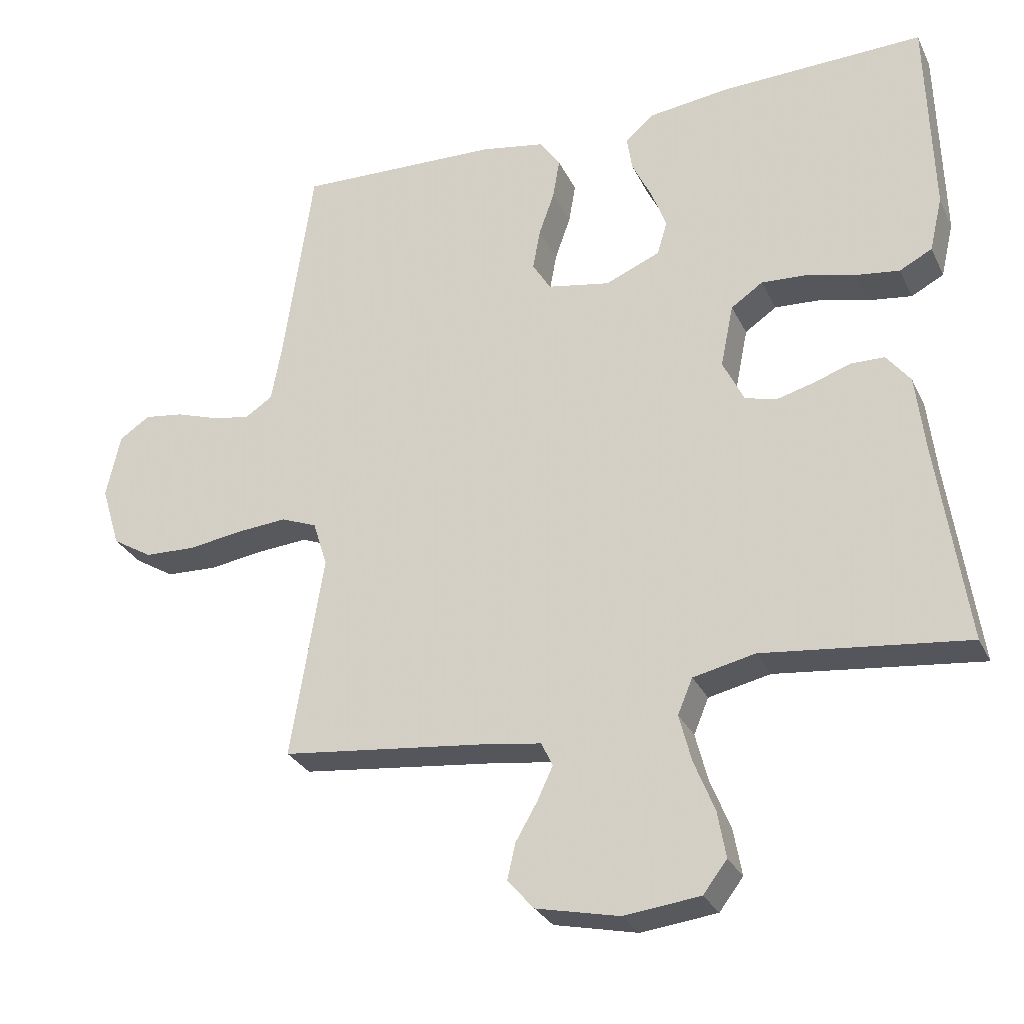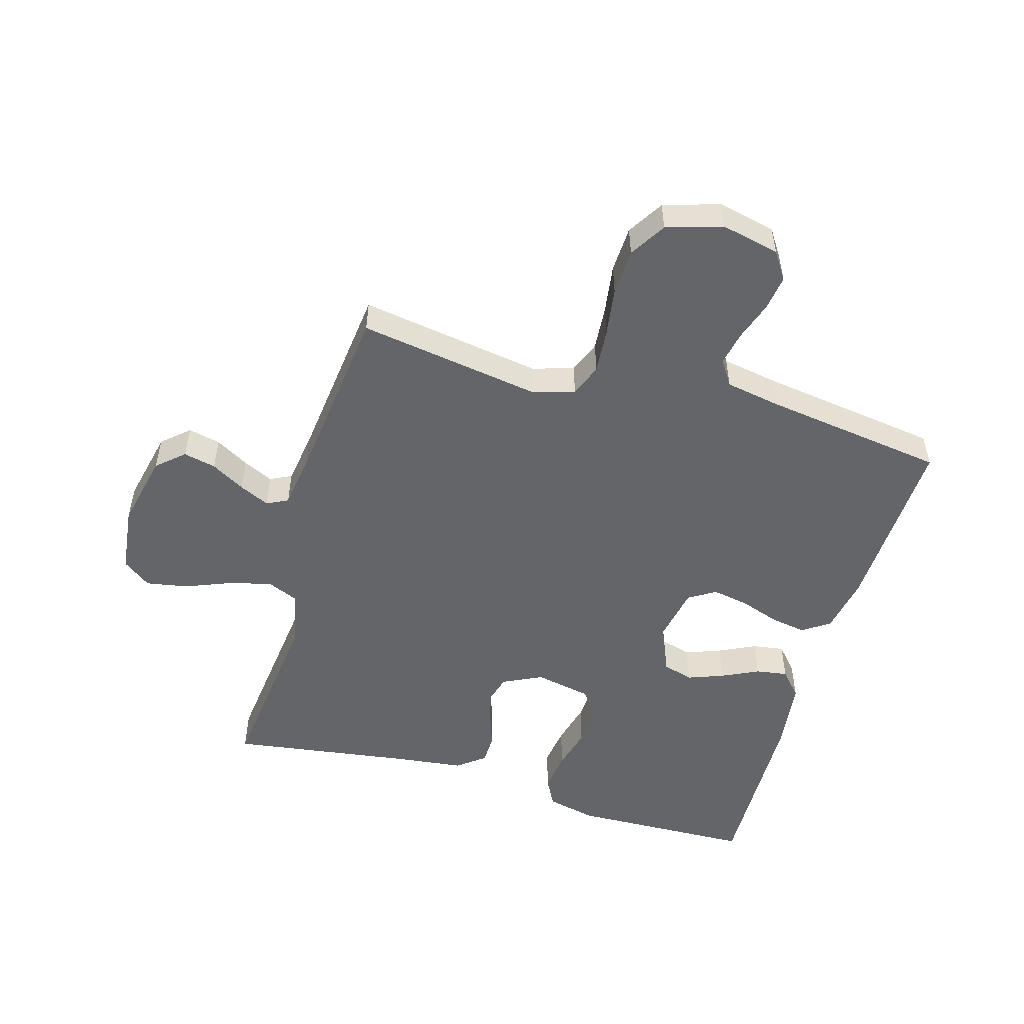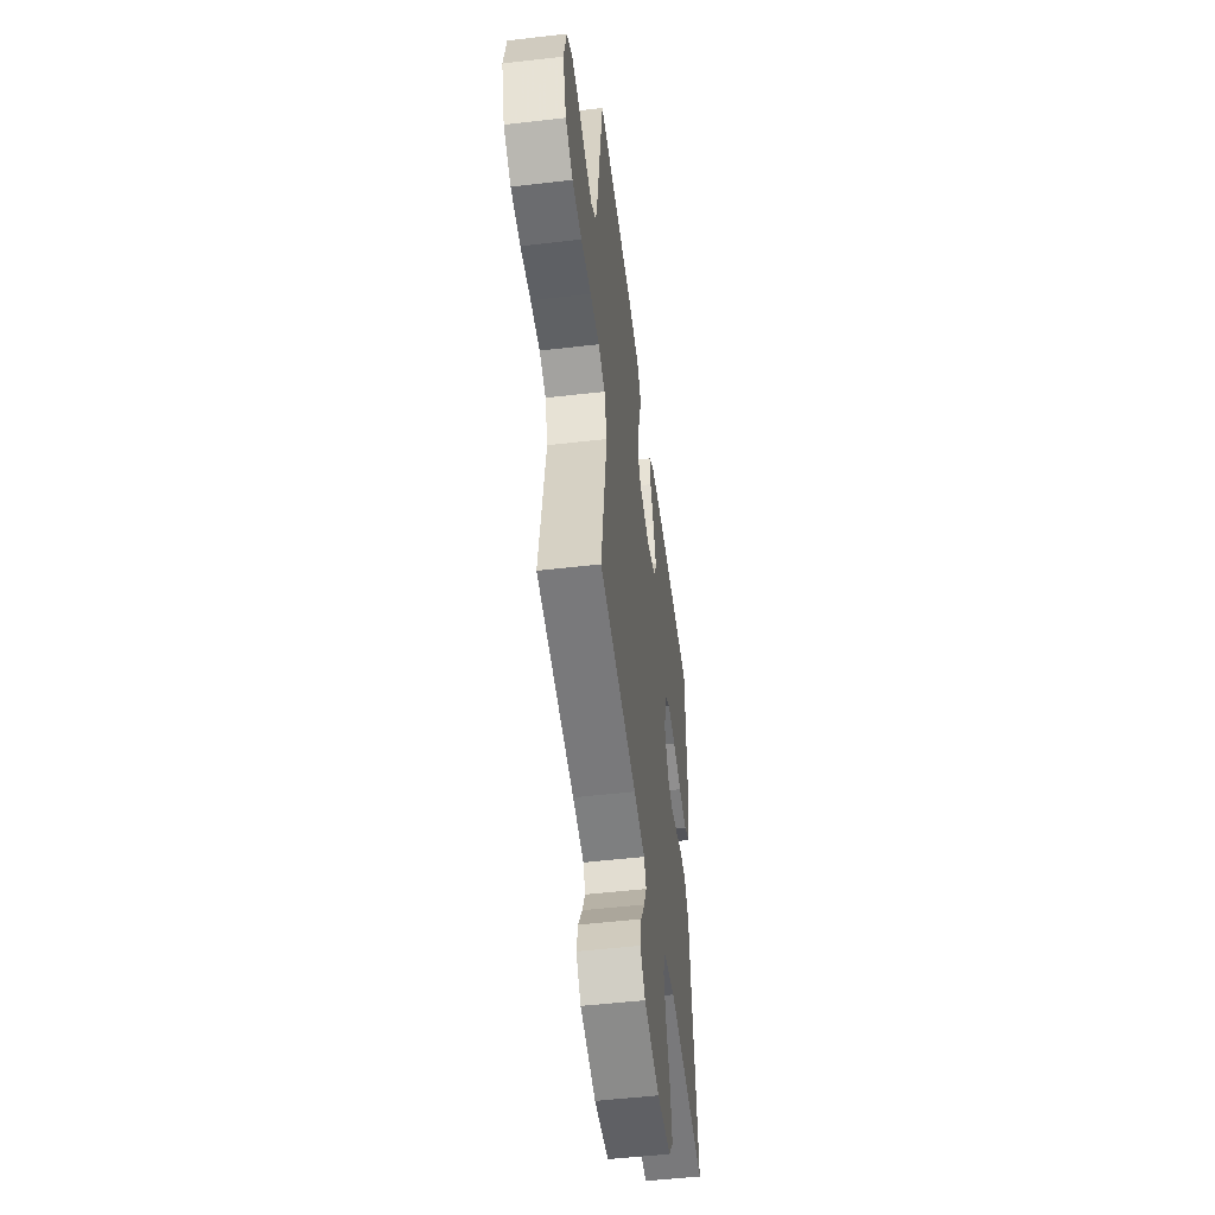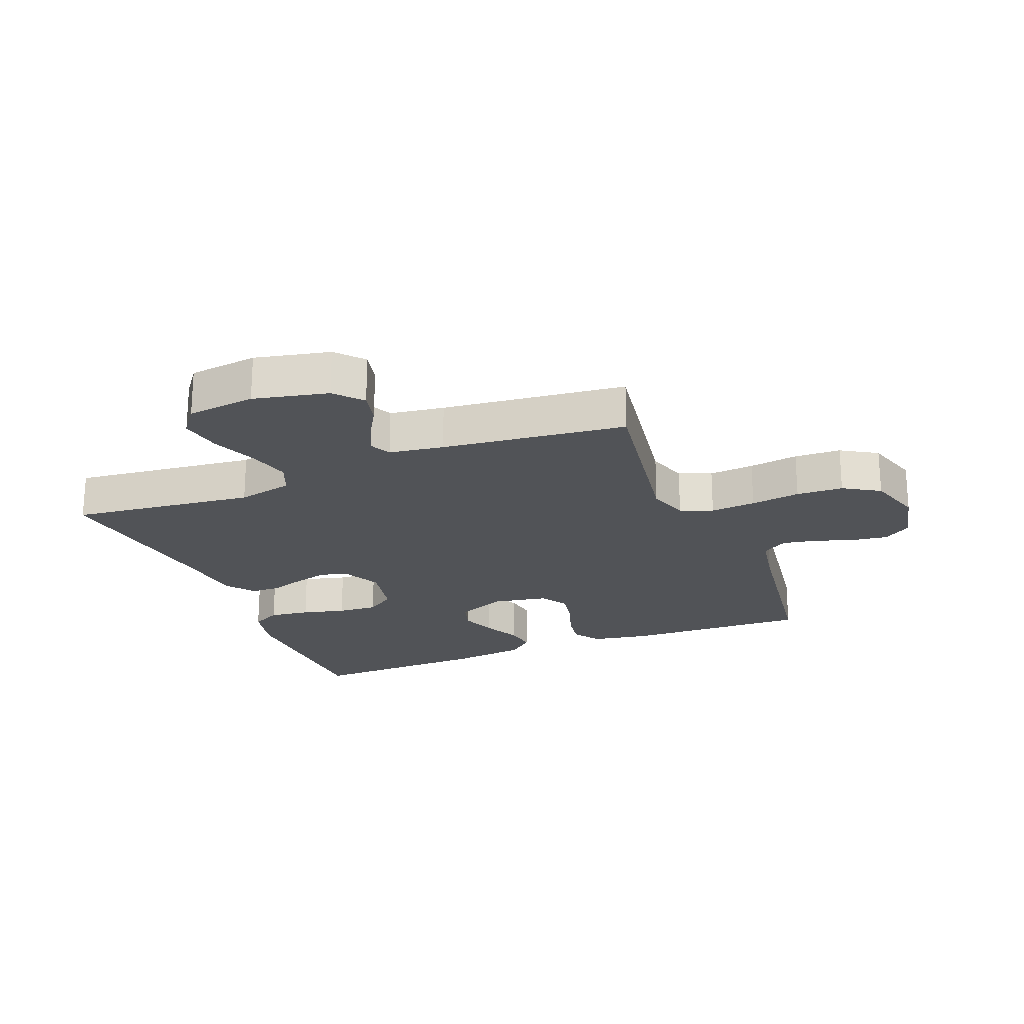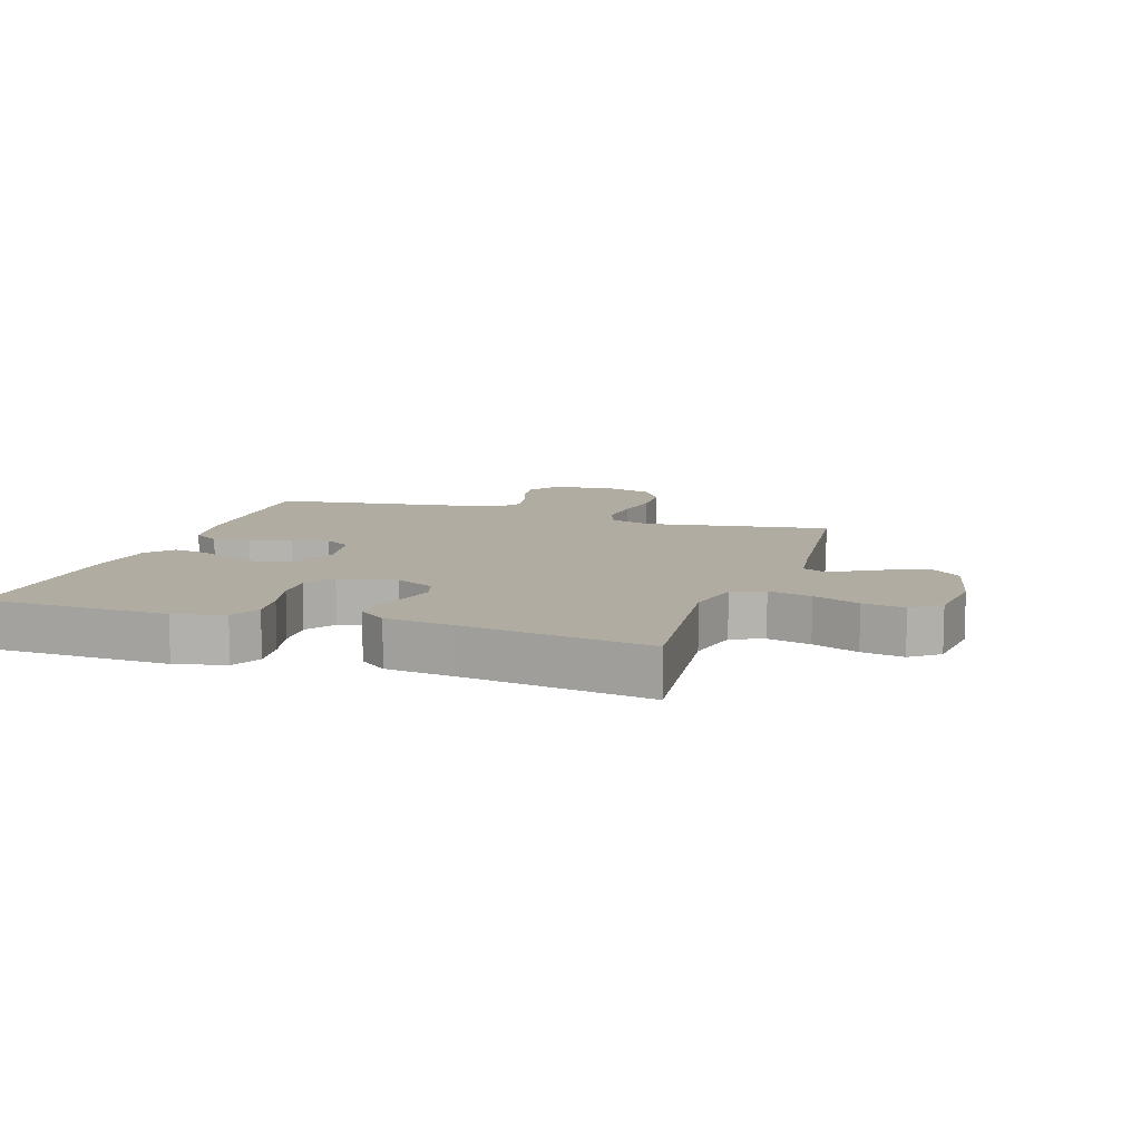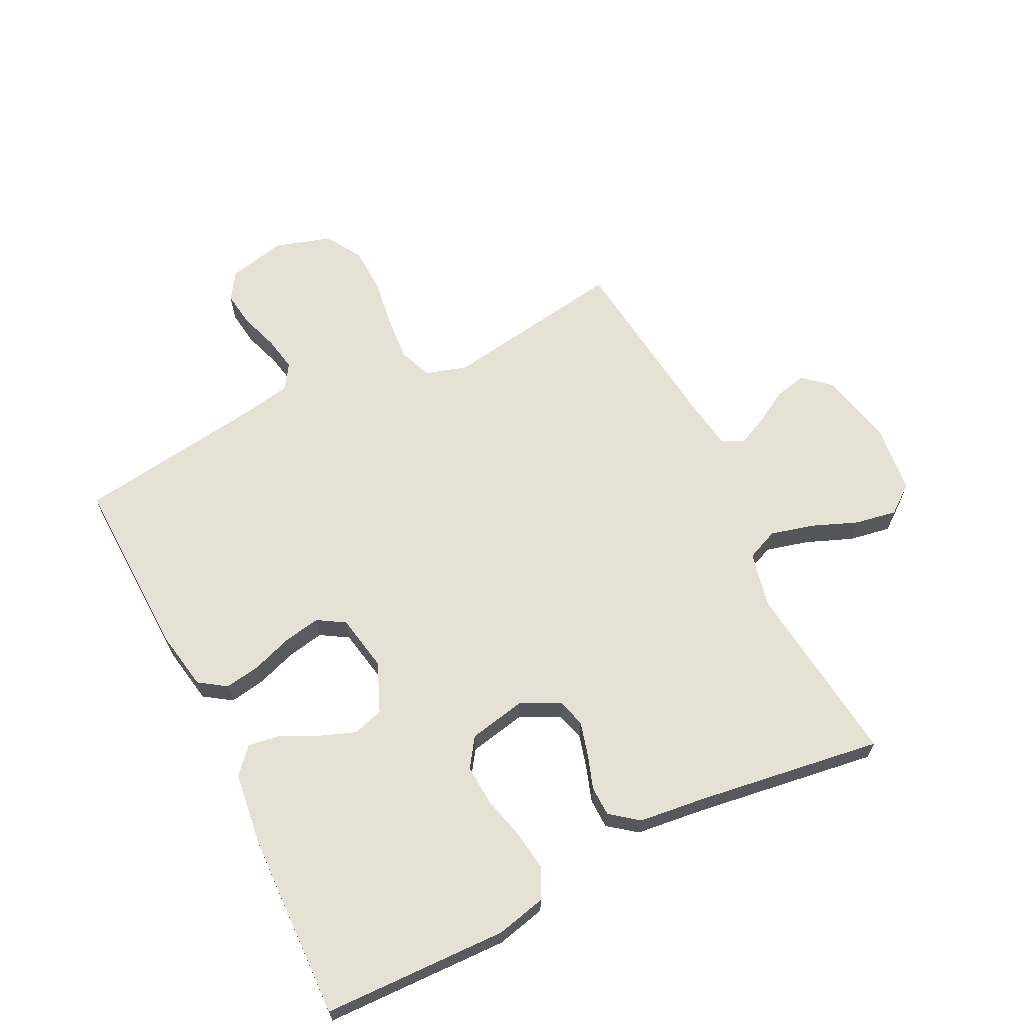
<metadata>
{"format":"obj","ext":"obj","renderer":"f3d","projection":"perspective","resolution":1024,"background":"white","views":[{"elev":-28.9,"azim":21.9,"up":"+Z"},{"elev":-51.4,"azim":-106.1,"up":"+Y"},{"elev":-51.5,"azim":-82.8,"up":"+Z"},{"elev":-22.1,"azim":-158.2,"up":"+Y"},{"elev":10.2,"azim":108.3,"up":"+Y"},{"elev":64.9,"azim":63.6,"up":"+Y"}]}
</metadata>
<code>
v 0.5 0.07 0.5
v 0.508 0.07 0.2
v 0.489 0.07 0.119
v 0.441 0.07 0.094
v 0.375 0.07 0.103
v 0.304 0.07 0.121
v 0.238 0.07 0.125
v 0.191 0.07 0.093
v 0.172 0.07 0
v 0.203 0.07 -0.064
v 0.249 0.07 -0.077
v 0.304 0.07 -0.062
v 0.36 0.07 -0.043
v 0.409 0.07 -0.044
v 0.444 0.07 -0.089
v 0.457 0.07 -0.2
v 0.5 0.07 -0.5
v 0.2 0.07 -0.466
v 0.109 0.07 -0.486
v 0.087 0.07 -0.538
v 0.105 0.07 -0.608
v 0.135 0.07 -0.683
v 0.147 0.07 -0.751
v 0.112 0.07 -0.797
v 0 0.07 -0.81
v -0.122 0.07 -0.783
v -0.161 0.07 -0.739
v -0.149 0.07 -0.686
v -0.117 0.07 -0.631
v -0.094 0.07 -0.582
v -0.111 0.07 -0.547
v -0.2 0.07 -0.534
v -0.5 0.07 -0.5
v -0.452 0.07 -0.2
v -0.473 0.07 -0.133
v -0.526 0.07 -0.112
v -0.6 0.07 -0.118
v -0.681 0.07 -0.13
v -0.757 0.07 -0.127
v -0.816 0.07 -0.091
v -0.844 0.07 0
v -0.823 0.07 0.095
v -0.778 0.07 0.125
v -0.72 0.07 0.117
v -0.657 0.07 0.096
v -0.6 0.07 0.085
v -0.559 0.07 0.112
v -0.543 0.07 0.2
v -0.5 0.07 0.5
v -0.2 0.07 0.49
v -0.105 0.07 0.473
v -0.075 0.07 0.429
v -0.085 0.07 0.37
v -0.108 0.07 0.305
v -0.119 0.07 0.245
v -0.092 0.07 0.201
v 0 0.07 0.184
v 0.081 0.07 0.218
v 0.096 0.07 0.268
v 0.074 0.07 0.327
v 0.045 0.07 0.387
v 0.037 0.07 0.439
v 0.079 0.07 0.476
v 0.2 0.07 0.491
v 0.5 0 0.5
v 0.508 0 0.2
v 0.489 0 0.119
v 0.441 0 0.094
v 0.375 0 0.103
v 0.304 0 0.121
v 0.238 0 0.125
v 0.191 0 0.093
v 0.172 0 0
v 0.203 0 -0.064
v 0.249 0 -0.077
v 0.304 0 -0.062
v 0.36 0 -0.043
v 0.409 0 -0.044
v 0.444 0 -0.089
v 0.457 0 -0.2
v 0.5 0 -0.5
v 0.2 0 -0.466
v 0.109 0 -0.486
v 0.087 0 -0.538
v 0.105 0 -0.608
v 0.135 0 -0.683
v 0.147 0 -0.751
v 0.112 0 -0.797
v 0 0 -0.81
v -0.122 0 -0.783
v -0.161 0 -0.739
v -0.149 0 -0.686
v -0.117 0 -0.631
v -0.094 0 -0.582
v -0.111 0 -0.547
v -0.2 0 -0.534
v -0.5 0 -0.5
v -0.452 0 -0.2
v -0.473 0 -0.133
v -0.526 0 -0.112
v -0.6 0 -0.118
v -0.681 0 -0.13
v -0.757 0 -0.127
v -0.816 0 -0.091
v -0.844 0 0
v -0.823 0 0.095
v -0.778 0 0.125
v -0.72 0 0.117
v -0.657 0 0.096
v -0.6 0 0.085
v -0.559 0 0.112
v -0.543 0 0.2
v -0.5 0 0.5
v -0.2 0 0.49
v -0.105 0 0.473
v -0.075 0 0.429
v -0.085 0 0.37
v -0.108 0 0.305
v -0.119 0 0.245
v -0.092 0 0.201
v 0 0 0.184
v 0.081 0 0.218
v 0.096 0 0.268
v 0.074 0 0.327
v 0.045 0 0.387
v 0.037 0 0.439
v 0.079 0 0.476
v 0.2 0 0.491
f 60 61 62 63
f 59 60 63 64
f 58 59 64 1
f 51 52 53 54
f 51 54 55
f 48 49 50 51
f 47 48 51 55
f 46 47 55 56
f 42 43 44 45
f 42 45 46
f 41 42 46
f 37 38 39 40
f 36 37 40 41
f 32 33 34
f 31 32 34 35
f 26 27 28 29
f 26 29 30
f 25 26 30
f 24 25 30
f 21 22 23 24
f 20 21 24 30
f 19 20 30 31
f 16 17 18
f 16 18 19
f 12 13 14 15
f 11 12 15 16
f 10 11 16 19
f 3 4 5 6
f 3 6 7
f 58 1 2 3
f 57 58 3 7
f 36 41 46 56
f 35 36 56 57
f 9 10 19 31
f 8 9 31 35
f 7 8 35 57
f 127 126 125 124
f 128 127 124 123
f 65 128 123 122
f 118 117 116 115
f 119 118 115
f 115 114 113 112
f 119 115 112 111
f 120 119 111 110
f 109 108 107 106
f 110 109 106
f 110 106 105
f 104 103 102 101
f 105 104 101 100
f 98 97 96
f 99 98 96 95
f 93 92 91 90
f 94 93 90
f 94 90 89
f 94 89 88
f 88 87 86 85
f 94 88 85 84
f 95 94 84 83
f 82 81 80
f 83 82 80
f 79 78 77 76
f 80 79 76 75
f 83 80 75 74
f 70 69 68 67
f 71 70 67
f 67 66 65 122
f 71 67 122 121
f 120 110 105 100
f 121 120 100 99
f 95 83 74 73
f 99 95 73 72
f 121 99 72 71
f 1 65 66 2
f 2 66 67 3
f 3 67 68 4
f 4 68 69 5
f 5 69 70 6
f 6 70 71 7
f 7 71 72 8
f 8 72 73 9
f 9 73 74 10
f 10 74 75 11
f 11 75 76 12
f 12 76 77 13
f 13 77 78 14
f 14 78 79 15
f 15 79 80 16
f 16 80 81 17
f 17 81 82 18
f 18 82 83 19
f 19 83 84 20
f 20 84 85 21
f 21 85 86 22
f 22 86 87 23
f 23 87 88 24
f 24 88 89 25
f 25 89 90 26
f 26 90 91 27
f 27 91 92 28
f 28 92 93 29
f 29 93 94 30
f 30 94 95 31
f 31 95 96 32
f 32 96 97 33
f 33 97 98 34
f 34 98 99 35
f 35 99 100 36
f 36 100 101 37
f 37 101 102 38
f 38 102 103 39
f 39 103 104 40
f 40 104 105 41
f 41 105 106 42
f 42 106 107 43
f 43 107 108 44
f 44 108 109 45
f 45 109 110 46
f 46 110 111 47
f 47 111 112 48
f 48 112 113 49
f 49 113 114 50
f 50 114 115 51
f 51 115 116 52
f 52 116 117 53
f 53 117 118 54
f 54 118 119 55
f 55 119 120 56
f 56 120 121 57
f 57 121 122 58
f 58 122 123 59
f 59 123 124 60
f 60 124 125 61
f 61 125 126 62
f 62 126 127 63
f 63 127 128 64
f 64 128 65 1

</code>
